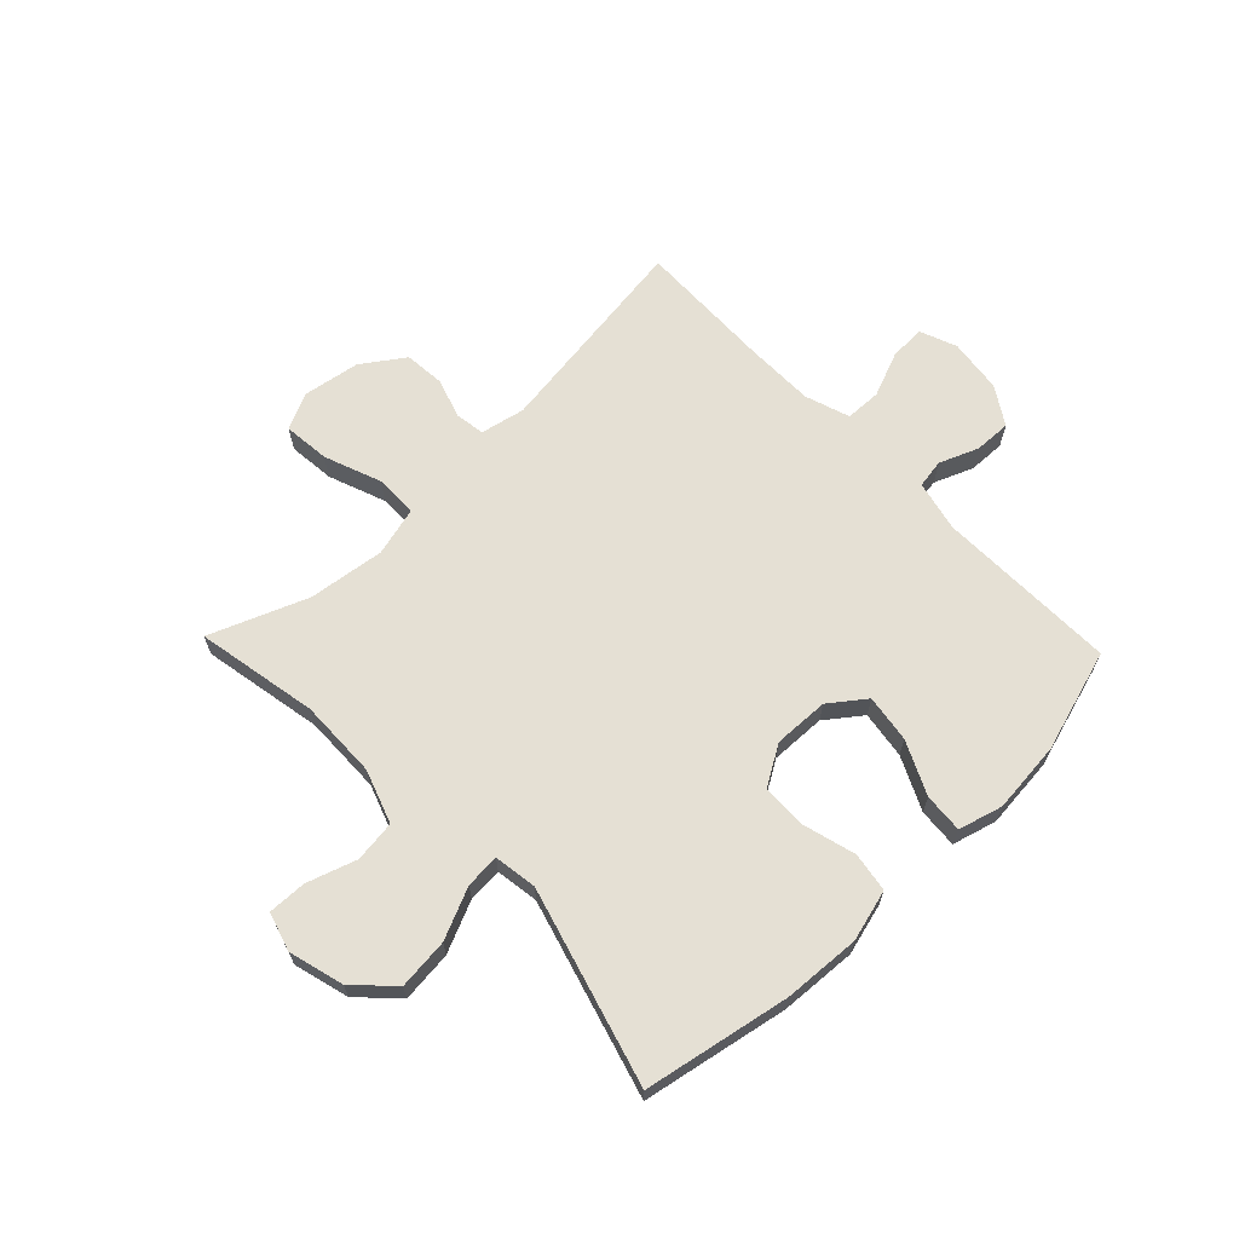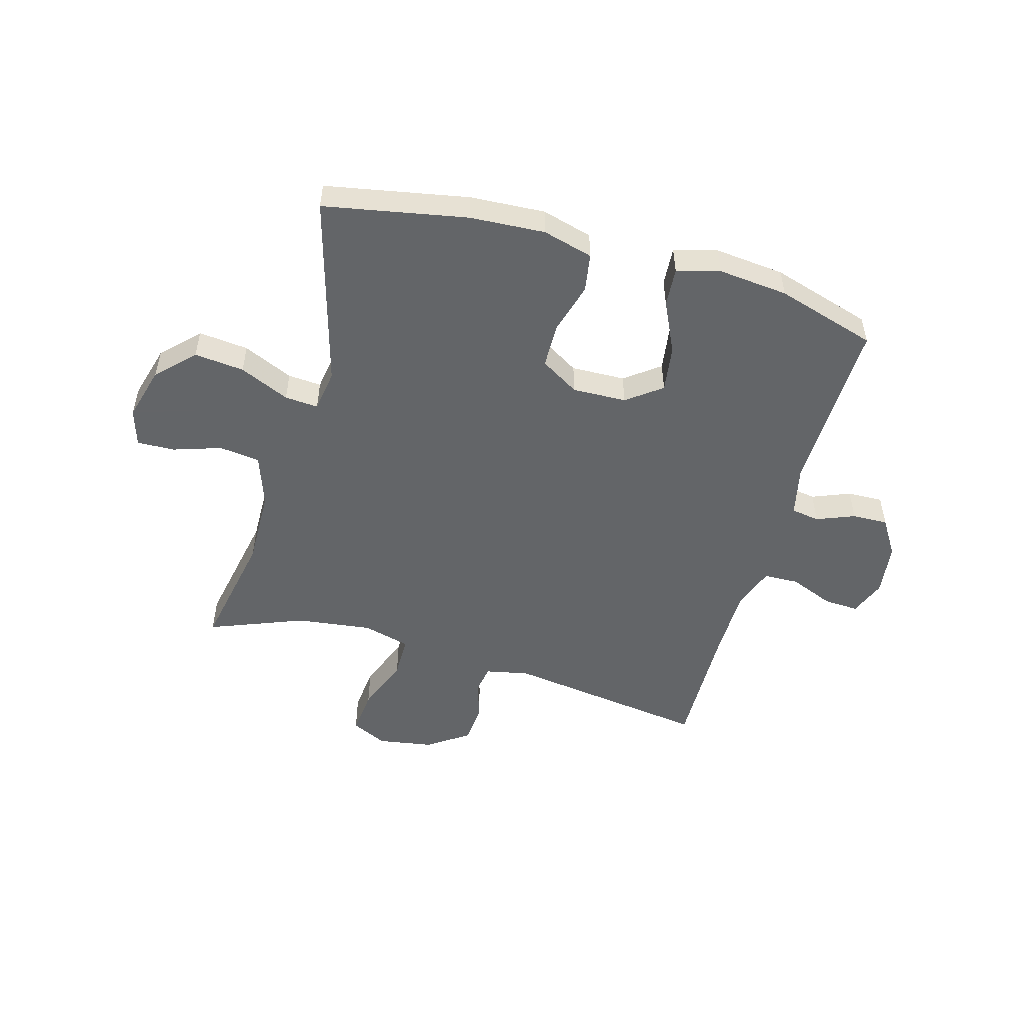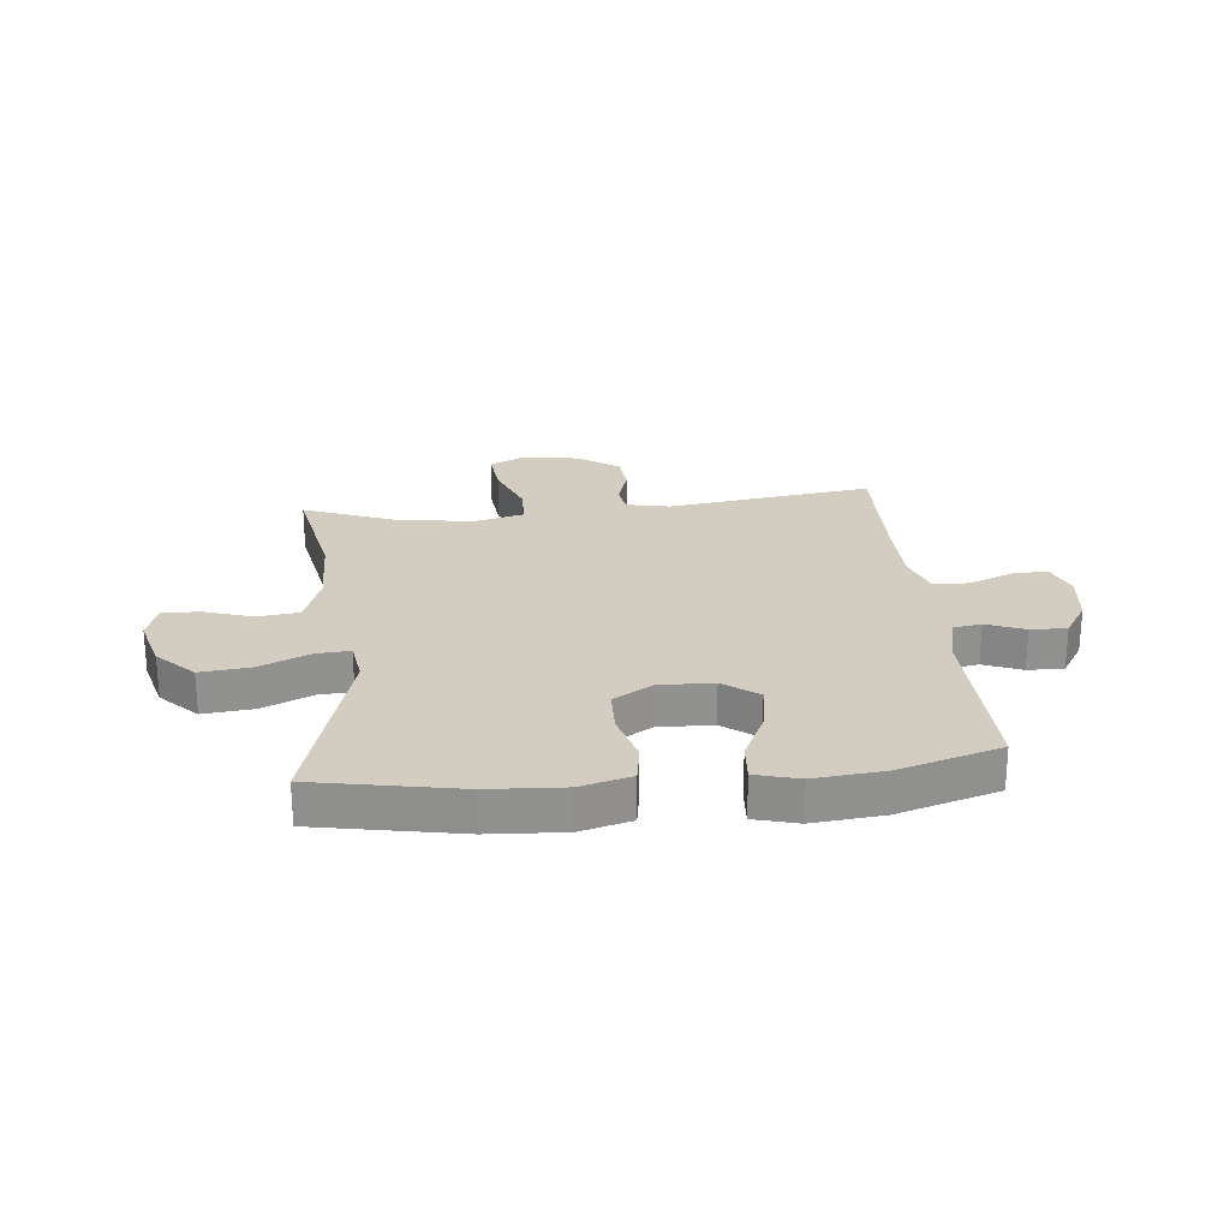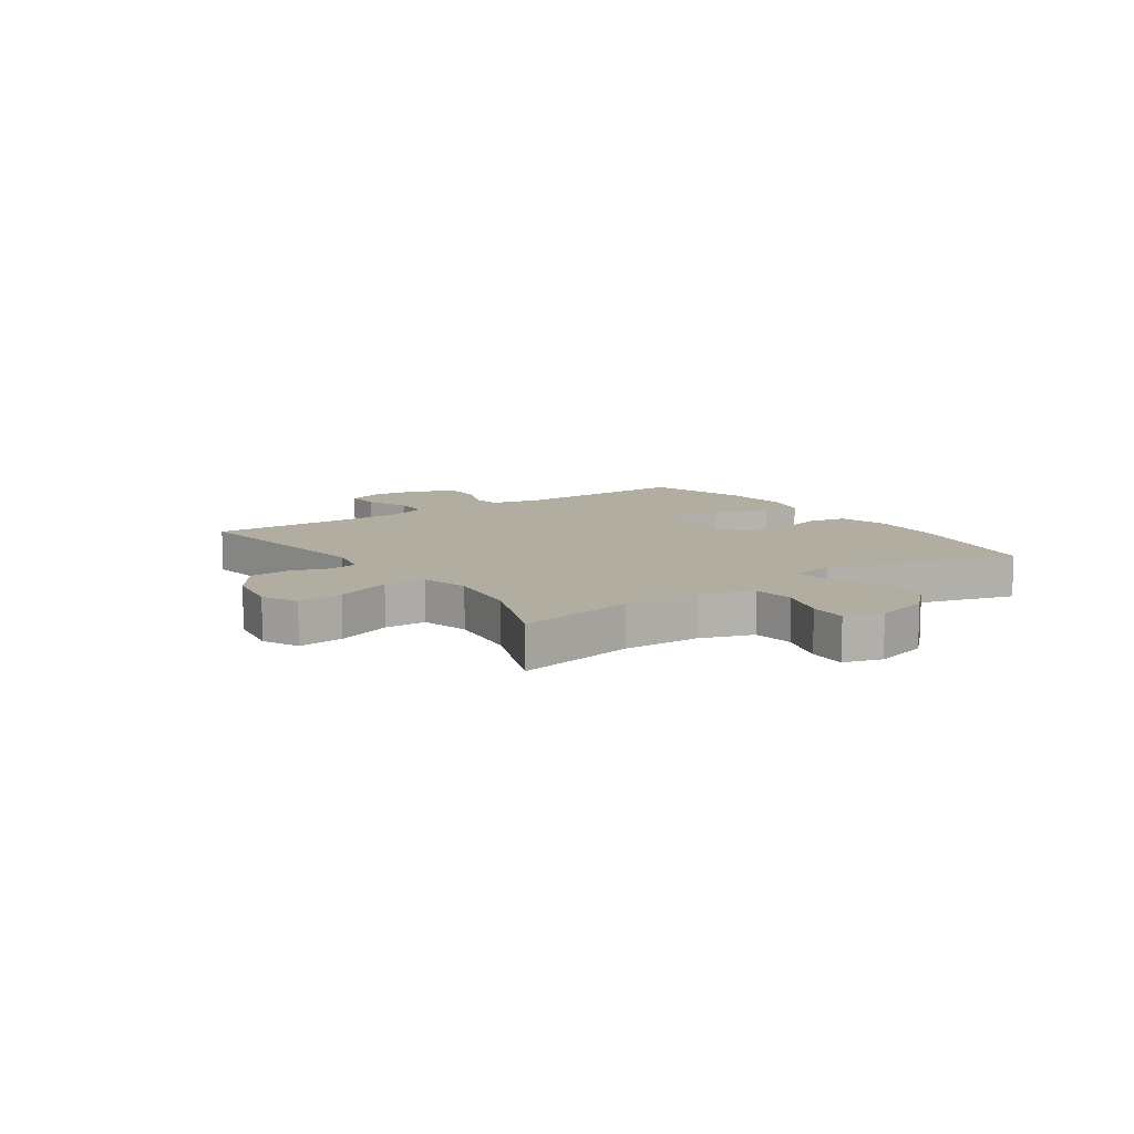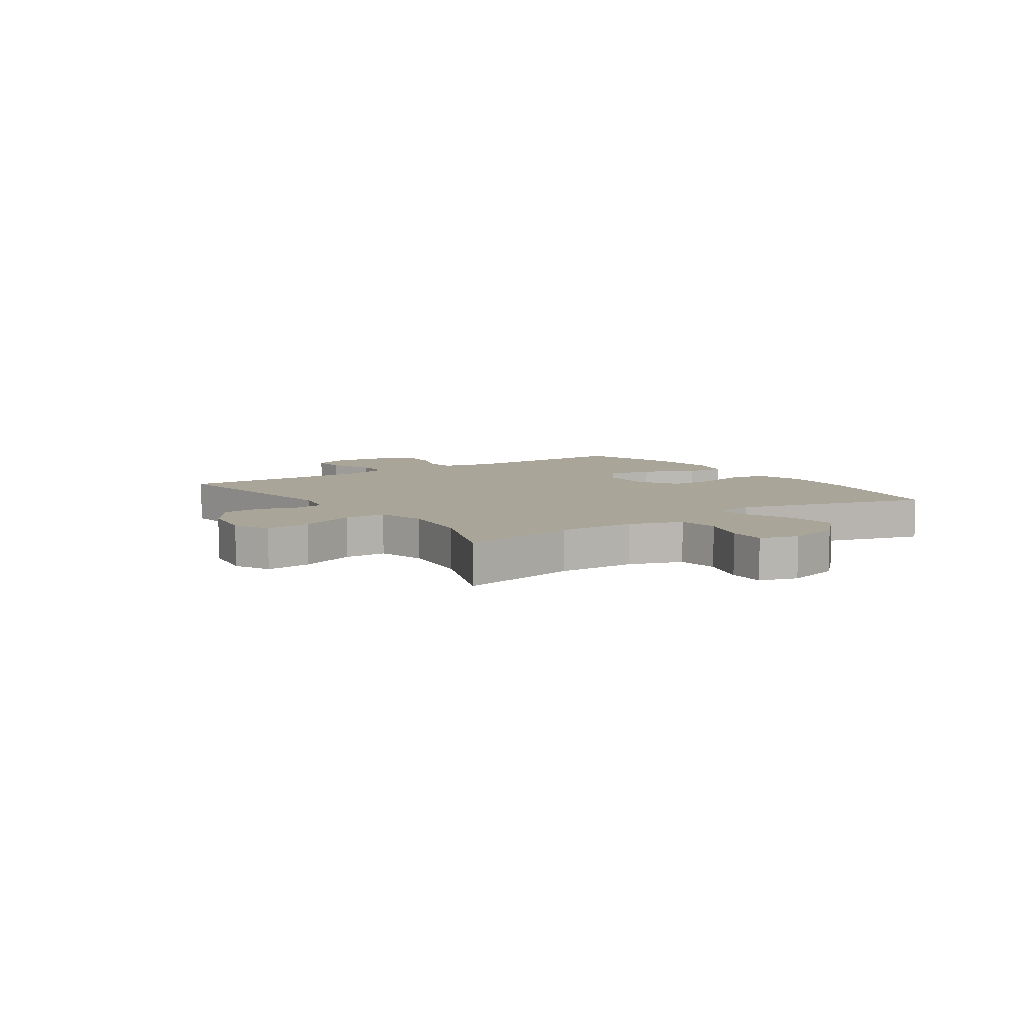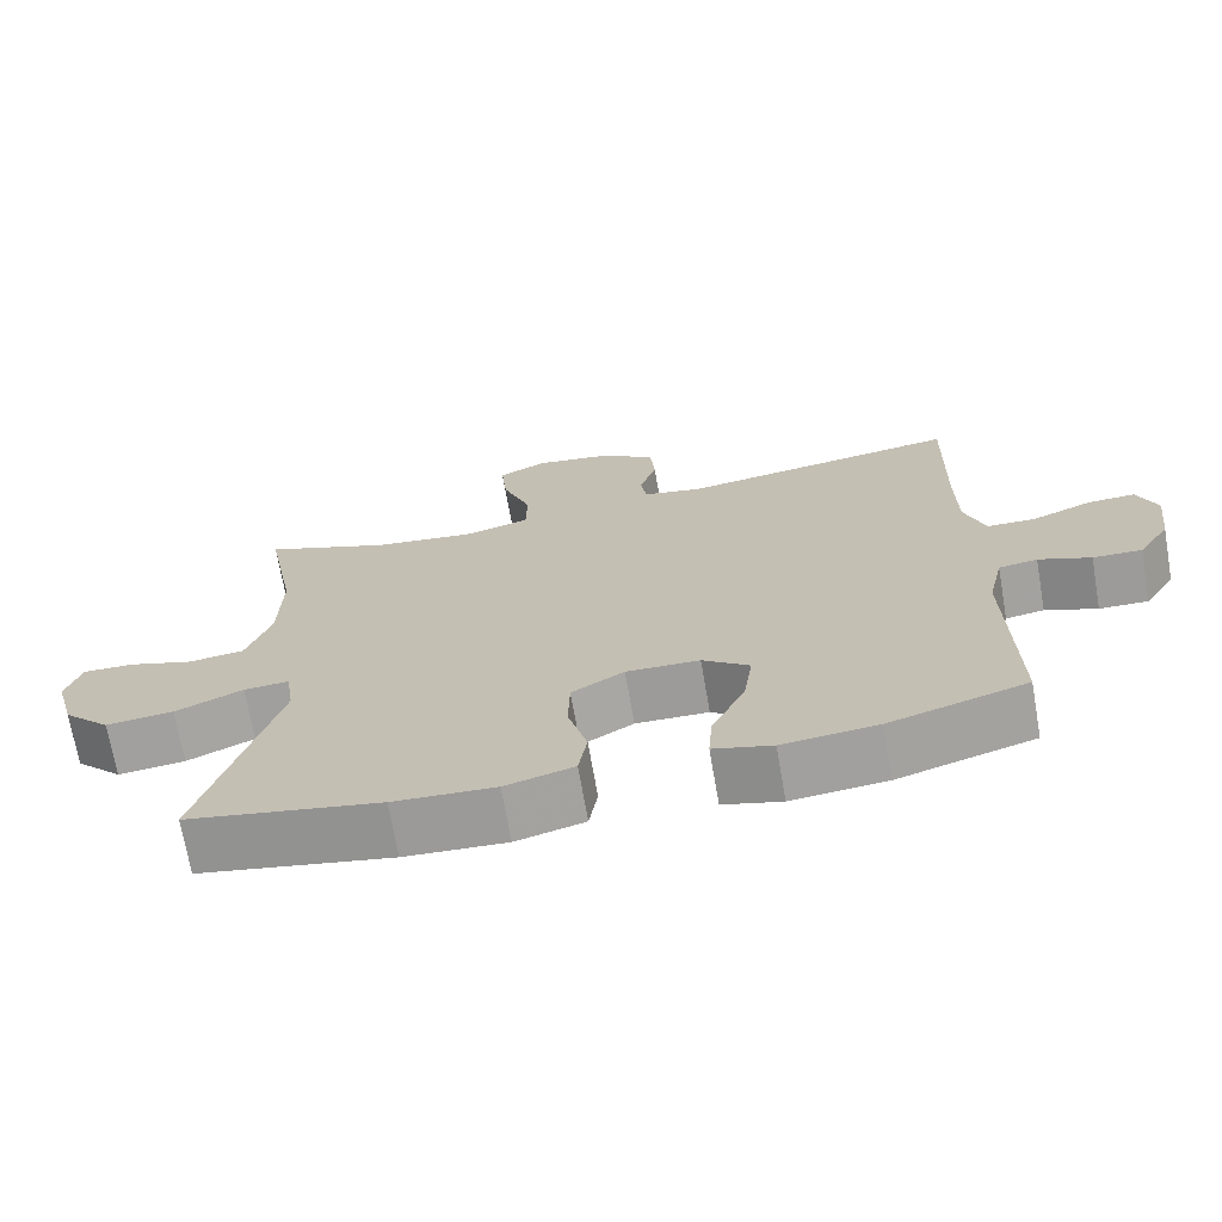
<metadata>
{"format":"obj","ext":"obj","renderer":"f3d","projection":"perspective","resolution":1024,"background":"white","views":[{"elev":65.9,"azim":136.2,"up":"+Y"},{"elev":-51.4,"azim":164.1,"up":"+Y"},{"elev":24.4,"azim":174.1,"up":"+Y"},{"elev":10.3,"azim":55.4,"up":"+Y"},{"elev":7.4,"azim":55.6,"up":"+Y"},{"elev":-70.4,"azim":-170.1,"up":"+Z"}]}
</metadata>
<code>
v -0.5 0.07 -0.5
v -0.494 0.07 -0.187
v -0.514 0.07 -0.1
v -0.564 0.07 -0.092
v -0.631 0.07 -0.119
v -0.694 0.07 -0.121
v -0.735 0.07 -0.056
v -0.747 0.07 0.037
v -0.722 0.07 0.101
v -0.66 0.07 0.098
v -0.583 0.07 0.067
v -0.521 0.07 0.069
v -0.495 0.07 0.146
v -0.494 0.07 0.266
v -0.5 0.07 0.5
v -0.14 0.07 0.45
v -0.064 0.07 0.466
v -0.056 0.07 0.516
v -0.078 0.07 0.586
v -0.072 0.07 0.655
v 0 0.07 0.705
v 0.098 0.07 0.721
v 0.161 0.07 0.691
v 0.153 0.07 0.611
v 0.116 0.07 0.513
v 0.117 0.07 0.439
v 0.201 0.07 0.417
v 0.333 0.07 0.434
v 0.5 0.07 0.5
v 0.46 0.07 0.29
v 0.463 0.07 0.154
v 0.495 0.07 0.062
v 0.567 0.07 0.053
v 0.652 0.07 0.081
v 0.718 0.07 0.083
v 0.738 0.07 0.017
v 0.712 0.07 -0.078
v 0.65 0.07 -0.141
v 0.562 0.07 -0.132
v 0.474 0.07 -0.093
v 0.415 0.07 -0.089
v 0.404 0.07 -0.163
v 0.5 0.07 -0.5
v 0.249 0.07 -0.548
v 0.117 0.07 -0.556
v 0.028 0.07 -0.532
v 0.017 0.07 -0.464
v 0.042 0.07 -0.374
v 0.04 0.07 -0.295
v -0.028 0.07 -0.254
v -0.123 0.07 -0.257
v -0.184 0.07 -0.303
v -0.172 0.07 -0.385
v -0.129 0.07 -0.476
v -0.124 0.07 -0.544
v -0.2 0.07 -0.565
v -0.323 0.07 -0.553
v -0.5 0 -0.5
v -0.494 0 -0.187
v -0.514 0 -0.1
v -0.564 0 -0.092
v -0.631 0 -0.119
v -0.694 0 -0.121
v -0.735 0 -0.056
v -0.747 0 0.037
v -0.722 0 0.101
v -0.66 0 0.098
v -0.583 0 0.067
v -0.521 0 0.069
v -0.495 0 0.146
v -0.494 0 0.266
v -0.5 0 0.5
v -0.14 0 0.45
v -0.064 0 0.466
v -0.056 0 0.516
v -0.078 0 0.586
v -0.072 0 0.655
v 0 0 0.705
v 0.098 0 0.721
v 0.161 0 0.691
v 0.153 0 0.611
v 0.116 0 0.513
v 0.117 0 0.439
v 0.201 0 0.417
v 0.333 0 0.434
v 0.5 0 0.5
v 0.46 0 0.29
v 0.463 0 0.154
v 0.495 0 0.062
v 0.567 0 0.053
v 0.652 0 0.081
v 0.718 0 0.083
v 0.738 0 0.017
v 0.712 0 -0.078
v 0.65 0 -0.141
v 0.562 0 -0.132
v 0.474 0 -0.093
v 0.415 0 -0.089
v 0.404 0 -0.163
v 0.5 0 -0.5
v 0.249 0 -0.548
v 0.117 0 -0.556
v 0.028 0 -0.532
v 0.017 0 -0.464
v 0.042 0 -0.374
v 0.04 0 -0.295
v -0.028 0 -0.254
v -0.123 0 -0.257
v -0.184 0 -0.303
v -0.172 0 -0.385
v -0.129 0 -0.476
v -0.124 0 -0.544
v -0.2 0 -0.565
v -0.323 0 -0.553
f 56 57 1 2
f 53 54 55 56
f 52 53 56 2
f 51 52 2 3
f 50 51 3
f 45 46 47 48
f 45 48 49
f 42 43 44 45
f 41 42 45 49
f 37 38 39 40
f 37 40 41
f 36 37 41
f 33 34 35 36
f 32 33 36 41
f 31 32 41 49
f 28 29 30
f 27 28 30 31
f 26 27 31 49
f 22 23 24 25
f 18 19 20 21
f 17 18 21 22
f 14 15 16
f 13 14 16 17
f 12 13 17
f 8 9 10 11
f 8 11 12
f 7 8 12
f 4 5 6 7
f 3 4 7 12
f 50 3 12 17
f 25 26 49 50
f 17 22 25 50
f 59 58 114 113
f 113 112 111 110
f 59 113 110 109
f 60 59 109 108
f 60 108 107
f 105 104 103 102
f 106 105 102
f 102 101 100 99
f 106 102 99 98
f 97 96 95 94
f 98 97 94
f 98 94 93
f 93 92 91 90
f 98 93 90 89
f 106 98 89 88
f 87 86 85
f 88 87 85 84
f 106 88 84 83
f 82 81 80 79
f 78 77 76 75
f 79 78 75 74
f 73 72 71
f 74 73 71 70
f 74 70 69
f 68 67 66 65
f 69 68 65
f 69 65 64
f 64 63 62 61
f 69 64 61 60
f 74 69 60 107
f 107 106 83 82
f 107 82 79 74
f 1 58 59 2
f 2 59 60 3
f 3 60 61 4
f 4 61 62 5
f 5 62 63 6
f 6 63 64 7
f 7 64 65 8
f 8 65 66 9
f 9 66 67 10
f 10 67 68 11
f 11 68 69 12
f 12 69 70 13
f 13 70 71 14
f 14 71 72 15
f 15 72 73 16
f 16 73 74 17
f 17 74 75 18
f 18 75 76 19
f 19 76 77 20
f 20 77 78 21
f 21 78 79 22
f 22 79 80 23
f 23 80 81 24
f 24 81 82 25
f 25 82 83 26
f 26 83 84 27
f 27 84 85 28
f 28 85 86 29
f 29 86 87 30
f 30 87 88 31
f 31 88 89 32
f 32 89 90 33
f 33 90 91 34
f 34 91 92 35
f 35 92 93 36
f 36 93 94 37
f 37 94 95 38
f 38 95 96 39
f 39 96 97 40
f 40 97 98 41
f 41 98 99 42
f 42 99 100 43
f 43 100 101 44
f 44 101 102 45
f 45 102 103 46
f 46 103 104 47
f 47 104 105 48
f 48 105 106 49
f 49 106 107 50
f 50 107 108 51
f 51 108 109 52
f 52 109 110 53
f 53 110 111 54
f 54 111 112 55
f 55 112 113 56
f 56 113 114 57
f 57 114 58 1

</code>
